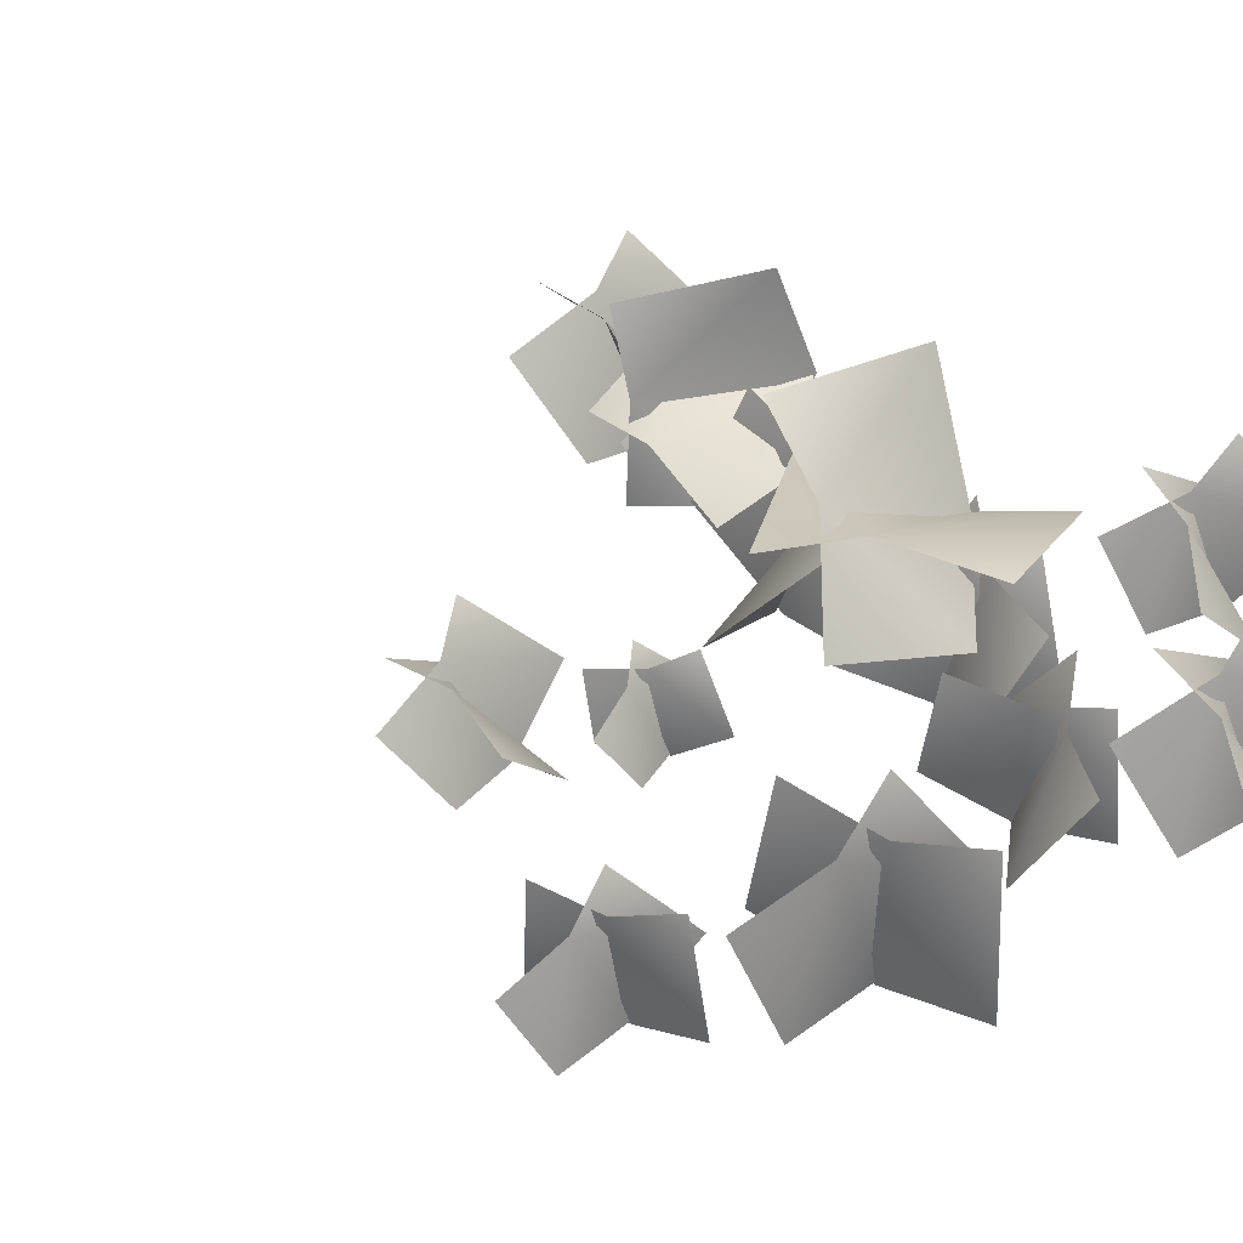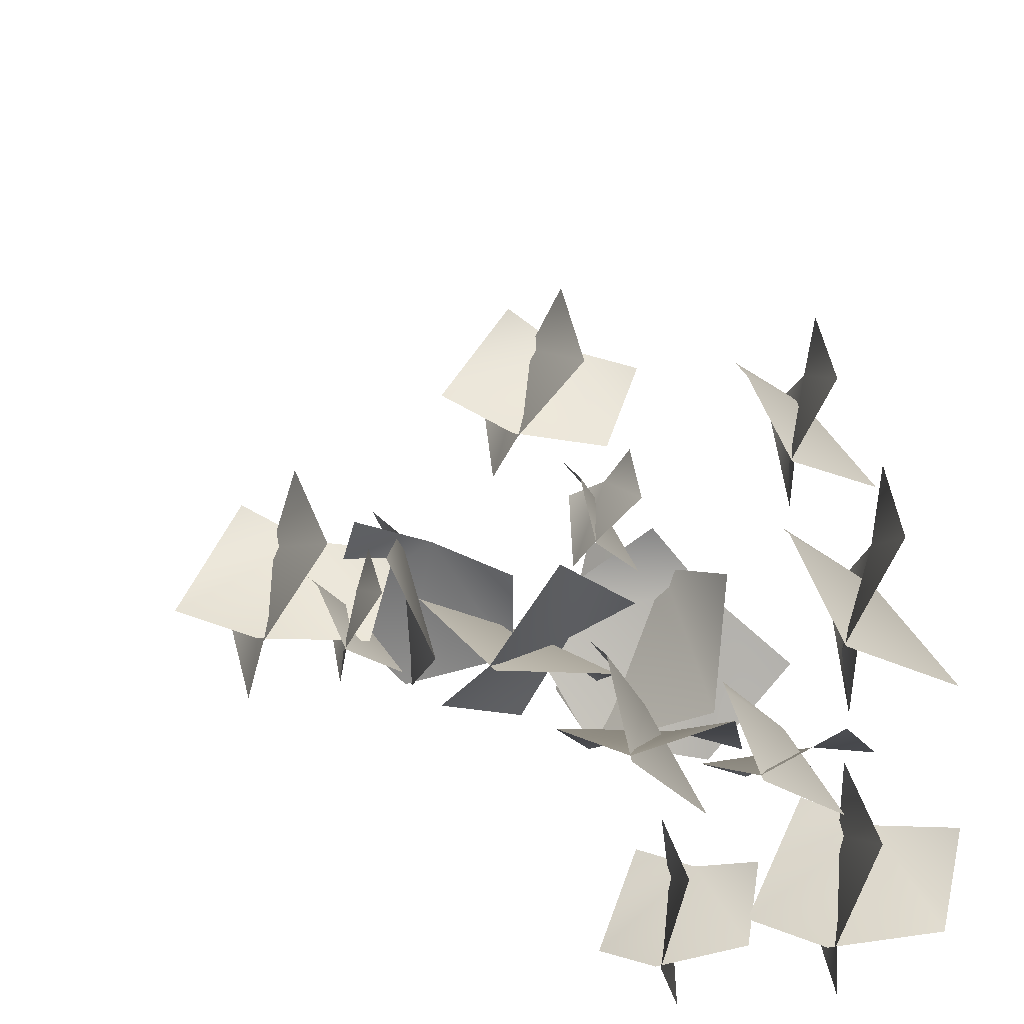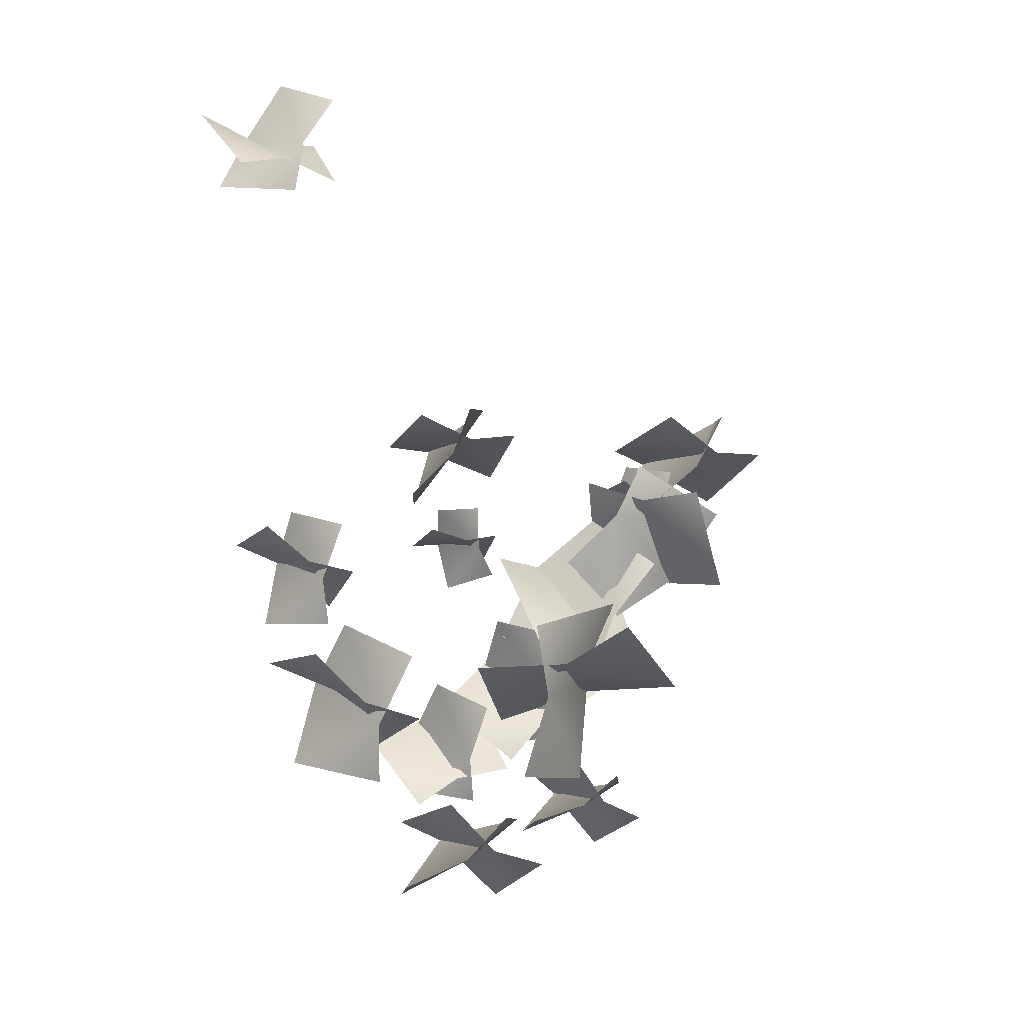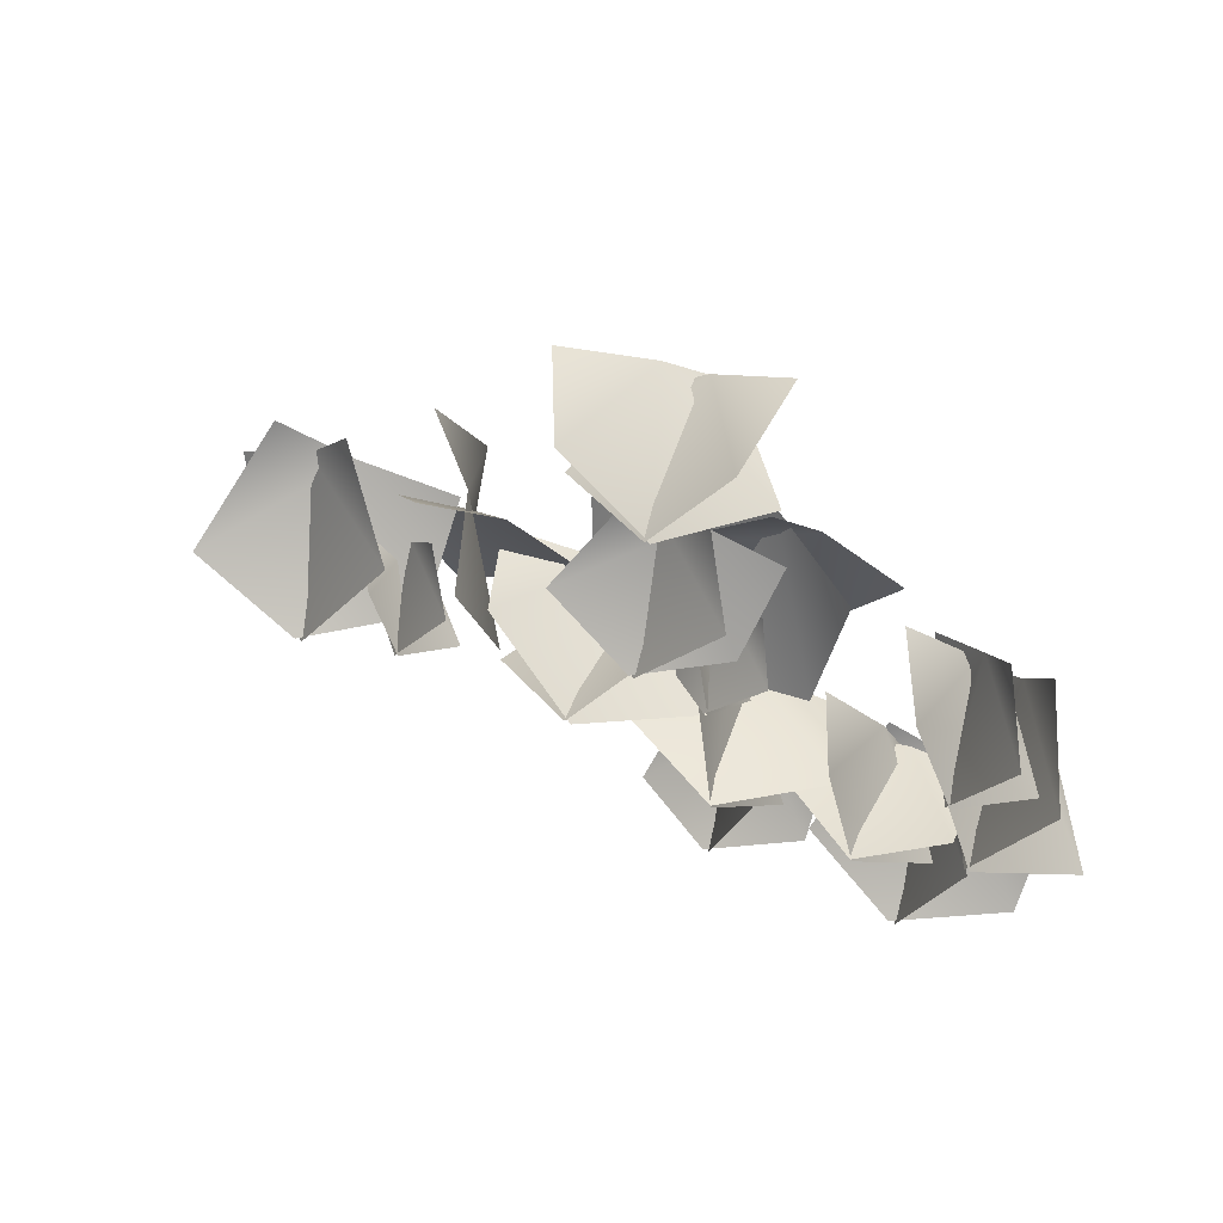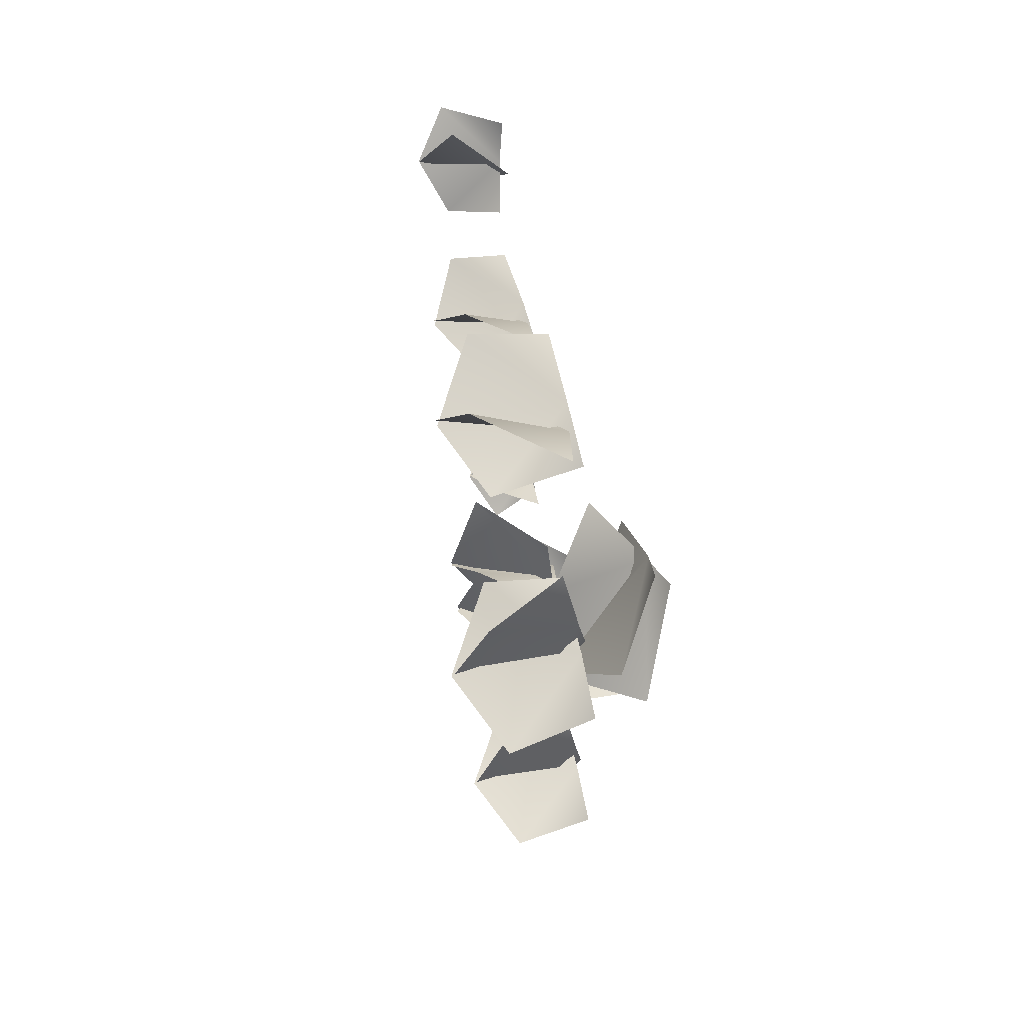
<metadata>
{"format":"obj","ext":"obj","renderer":"f3d","projection":"perspective","resolution":1024,"background":"white","views":[{"elev":28.8,"azim":98.7,"up":"+Y"},{"elev":-76.7,"azim":31.0,"up":"+Y"},{"elev":17.8,"azim":128.3,"up":"+Z"},{"elev":-26.7,"azim":23.9,"up":"+Y"},{"elev":-59.6,"azim":70.4,"up":"+Z"}]}
</metadata>
<code>
g NewMesh_tris_224
v -0.04389 -0.2871 -0.04846
v 0.1714 1.654 0.1377
v 0.5843 0.2796 -1.179
v 0.08447 1.837 -0.8145
v 0.05692 0.2638 1.256
v -0.277 1.612 1.27
v -0.1171 -0.2505 -0.06464
v 0.4603 1.528 0.5317
v -0.7265 0.7767 -0.8184
v -0.3824 1.963 0.3135
v 1.159 -0.1183 0.5425
v 1.211 1.013 1.244
v -0.04389 -0.2871 -0.04846
v 0.5843 0.2796 -1.179
v 0.1714 1.654 0.1377
v 0.08447 1.837 -0.8145
v 0.05692 0.2638 1.256
v -0.277 1.612 1.27
v -0.1171 -0.2505 -0.06464
v -0.7265 0.7767 -0.8184
v 0.4603 1.528 0.5317
v -0.3824 1.963 0.3135
v 1.159 -0.1183 0.5425
v 1.211 1.013 1.244
v 2.413 -1.337 -1.569
v 3.668 1.617 -2.619
v 4.603 -0.8988 -0.6105
v 5.266 1.117 -2.564
v 0.8564 0.4314 -2.218
v 1.893 2.035 -3.657
v 2.465 -1.353 -1.701
v 2.972 1.946 -2.216
v 4.415 -0.9505 -3.094
v 3.631 1.748 -3.744
v 1.669 0.2294 -0.01858
v 1.493 2.321 -0.9408
v 2.413 -1.337 -1.569
v 4.603 -0.8988 -0.6105
v 3.668 1.617 -2.619
v 5.266 1.117 -2.564
v 0.8564 0.4314 -2.218
v 1.893 2.035 -3.657
v 2.465 -1.353 -1.701
v 4.415 -0.9505 -3.094
v 2.972 1.946 -2.216
v 3.631 1.748 -3.744
v 1.669 0.2294 -0.01858
v 1.493 2.321 -0.9408
v 3.944 -2.071 -4.368
v 4.581 0.7484 -5.2
v 6.036 -1.841 -4.88
v 5.655 0.3548 -6.159
v 2.722 -0.4514 -3.582
v 2.834 1.285 -4.81
v 3.905 -2.055 -4.488
v 4.362 0.919 -4.478
v 4.532 -1.334 -6.431
v 3.952 1.112 -5.9
v 4.471 -1.093 -2.619
v 4.089 0.9104 -2.728
v 3.944 -2.071 -4.368
v 6.036 -1.841 -4.88
v 4.581 0.7484 -5.2
v 5.655 0.3548 -6.159
v 2.722 -0.4514 -3.582
v 2.834 1.285 -4.81
v 3.905 -2.055 -4.488
v 4.532 -1.334 -6.431
v 4.362 0.919 -4.478
v 3.952 1.112 -5.9
v 4.471 -1.093 -2.619
v 4.089 0.9104 -2.728
v 5.584 -2.378 -0.2661
v 5.862 -0.6475 0.08829
v 5.934 -1.727 -1.319
v 5.602 -0.3659 -0.7118
v 5.945 -2.041 0.9296
v 5.685 -0.825 1.17
v 5.517 -2.343 -0.2614
v 6.193 -0.8101 0.363
v 4.852 -1.324 -0.6814
v 5.412 -0.3907 0.3903
v 6.775 -2.297 0.03604
v 6.988 -1.361 0.7798
v 5.584 -2.378 -0.2661
v 5.934 -1.727 -1.319
v 5.862 -0.6475 0.08829
v 5.602 -0.3659 -0.7118
v 5.945 -2.041 0.9296
v 5.685 -0.825 1.17
v 5.517 -2.343 -0.2614
v 4.852 -1.324 -0.6814
v 6.193 -0.8101 0.363
v 5.412 -0.3907 0.3903
v 6.775 -2.297 0.03604
v 6.988 -1.361 0.7798
v -1.401 -0.1788 0.9189
v -0.8285 2.839 1.967
v -2.657 1.398 -0.2611
v -2.315 3.374 1.653
v 0.684 0.2987 1.888
v 0.5886 2.161 3.231
v -1.471 -0.1588 1.036
v -0.05079 2.682 1.707
v -2.936 1.306 2.115
v -0.9036 2.944 3.048
v 0.3006 0.5624 -0.3259
v 1.484 2.09 0.7336
v -1.401 -0.1788 0.9189
v -2.657 1.398 -0.2611
v -0.8285 2.839 1.967
v -2.315 3.374 1.653
v 0.684 0.2987 1.888
v 0.5886 2.161 3.231
v -1.471 -0.1588 1.036
v -2.936 1.306 2.115
v -0.05079 2.682 1.707
v -0.9036 2.944 3.048
v 0.3006 0.5624 -0.3259
v 1.484 2.09 0.7336
v 6.008 -2.908 -5.757
v 6.965 -0.5879 -6.544
v 7.901 -2.905 -5.789
v 8.024 -1.095 -7.112
v 4.968 -1.344 -5.456
v 5.458 0.039 -6.603
v 6 -2.901 -5.868
v 6.655 -0.3574 -5.988
v 6.971 -2.502 -7.443
v 6.6 -0.2928 -7.29
v 6.206 -1.936 -4.242
v 6.086 -0.183 -4.559
v 6.008 -2.908 -5.757
v 7.901 -2.905 -5.789
v 6.965 -0.5879 -6.544
v 8.024 -1.095 -7.112
v 4.968 -1.344 -5.456
v 5.458 0.039 -6.603
v 6 -2.901 -5.868
v 6.971 -2.502 -7.443
v 6.655 -0.3574 -5.988
v 6.6 -0.2928 -7.29
v 6.206 -1.936 -4.242
v 6.086 -0.183 -4.559
v 8.756 -4.298 -3.919
v 9.671 -1.071 -4.089
v 10.17 -3.87 -5.83
v 9.743 -1.035 -5.753
v 8.868 -3.011 -1.862
v 8.713 -0.6748 -2.279
v 8.647 -4.222 -3.972
v 10.05 -1.239 -3.331
v 8.065 -2.581 -5.649
v 8.806 -0.3554 -4
v 10.72 -4.159 -2.711
v 11.03 -2.078 -1.832
v 8.756 -4.298 -3.919
v 10.17 -3.87 -5.83
v 9.671 -1.071 -4.089
v 9.743 -1.035 -5.753
v 8.868 -3.011 -1.862
v 8.713 -0.6748 -2.279
v 8.647 -4.222 -3.972
v 8.065 -2.581 -5.649
v 10.05 -1.239 -3.331
v 8.806 -0.3554 -4
v 10.72 -4.159 -2.711
v 11.03 -2.078 -1.832
v 2.016 -0.8581 -8.964
v 2.794 1.595 -8.204
v 1.68 0.4558 -10.34
v 1.852 2.23 -8.898
v 3.451 -0.6985 -7.666
v 3.413 0.9831 -6.782
v 1.937 -0.8149 -8.894
v 3.419 1.304 -8.178
v 0.8441 0.744 -8.568
v 2.483 1.834 -7.394
v 3.775 -0.7169 -9.508
v 4.714 0.4449 -8.465
v 2.016 -0.8581 -8.964
v 1.68 0.4558 -10.34
v 2.794 1.595 -8.204
v 1.852 2.23 -8.898
v 3.451 -0.6985 -7.666
v 3.413 0.9831 -6.782
v 1.937 -0.8149 -8.894
v 0.8441 0.744 -8.568
v 3.419 1.304 -8.178
v 2.483 1.834 -7.394
v 3.775 -0.7169 -9.508
v 4.714 0.4449 -8.465
v 2.981 1.091 -4.731
v 5.986 2.538 -2.564
v 2.551 3.831 -4.021
v 4.857 3.779 -1.527
v 5.596 -0.06257 -5.059
v 7.233 0.4205 -2.819
v 2.964 1.037 -4.572
v 6.536 2.338 -3.403
v 2.935 1.902 -1.844
v 6.314 1.763 -1.529
v 4.753 2.116 -6.551
v 7.283 2.089 -5.609
v 2.981 1.091 -4.731
v 2.551 3.831 -4.021
v 5.986 2.538 -2.564
v 4.857 3.779 -1.527
v 5.596 -0.06257 -5.059
v 7.233 0.4205 -2.819
v 2.964 1.037 -4.572
v 2.935 1.902 -1.844
v 6.536 2.338 -3.403
v 6.314 1.763 -1.529
v 4.753 2.116 -6.551
v 7.283 2.089 -5.609
v 0.2514 2.081 -1.937
v 1.753 2.045 0.994
v 0.9836 4.244 -1.3
v 1.274 3.55 1.41
v 1.328 0.0762 -1.232
v 1.587 0.007451 1.085
v 0.1537 2.076 -1.837
v 2.304 1.537 0.599
v -0.5467 3.086 0.1898
v 1.173 1.526 1.778
v 2.442 1.713 -2.394
v 3.485 0.7029 -0.6936
v 0.2514 2.081 -1.937
v 0.9836 4.244 -1.3
v 1.753 2.045 0.994
v 1.274 3.55 1.41
v 1.328 0.0762 -1.232
v 1.587 0.007451 1.085
v 0.1537 2.076 -1.837
v -0.5467 3.086 0.1898
v 2.304 1.537 0.599
v 1.173 1.526 1.778
v 2.442 1.713 -2.394
v 3.485 0.7029 -0.6936
v 9.658 -4.787 -0.2327
v 10.33 -2.393 0.02796
v 10.72 -4.243 -1.578
v 10.39 -2.171 -1.19
v 9.726 -4.083 1.431
v 9.605 -2.318 1.399
v 9.577 -4.725 -0.2635
v 10.61 -2.605 0.5675
v 9.147 -3.324 -1.306
v 9.682 -1.88 0.1723
v 11.11 -4.822 0.6831
v 11.33 -3.395 1.575
v 9.658 -4.787 -0.2327
v 10.72 -4.243 -1.578
v 10.33 -2.393 0.02796
v 10.39 -2.171 -1.19
v 9.726 -4.083 1.431
v 9.605 -2.318 1.399
v 9.577 -4.725 -0.2635
v 9.147 -3.324 -1.306
v 10.61 -2.605 0.5675
v 9.682 -1.88 0.1723
v 11.11 -4.822 0.6831
v 11.33 -3.395 1.575
v 5.414 -2.836 2.371
v 6.261 -0.5497 3.345
v 4.442 -1.375 1.67
v 5.095 0.02852 3.293
v 7.219 -2.706 2.948
v 7.455 -1.311 4.155
v 5.372 -2.824 2.474
v 6.84 -0.7216 3.042
v 4.452 -1.611 3.593
v 6.32 -0.544 4.224
v 6.714 -2.29 1.239
v 7.908 -1.249 2.057
v 5.414 -2.836 2.371
v 4.442 -1.375 1.67
v 6.261 -0.5497 3.345
v 5.095 0.02852 3.293
v 7.219 -2.706 2.948
v 7.455 -1.311 4.155
v 5.372 -2.824 2.474
v 4.452 -1.611 3.593
v 6.84 -0.7216 3.042
v 6.32 -0.544 4.224
v 6.714 -2.29 1.239
v 7.908 -1.249 2.057
v 9.467 -5.616 11.33
v 10.35 -3.247 11.19
v 11.08 -5.446 12.17
v 11.56 -3.589 11.17
v 8.268 -4.239 11.17
v 9.033 -2.774 10.47
v 9.509 -5.601 11.24
v 9.816 -3.102 11.53
v 10.99 -4.997 10.36
v 10.34 -2.931 10.4
v 8.841 -4.803 12.75
v 8.674 -3.111 12.49
v 9.467 -5.616 11.33
v 11.08 -5.446 12.17
v 10.35 -3.247 11.19
v 11.56 -3.589 11.17
v 8.268 -4.239 11.17
v 9.033 -2.774 10.47
v 9.509 -5.601 11.24
v 10.99 -4.997 10.36
v 9.816 -3.102 11.53
v 10.34 -2.931 10.4
v 8.841 -4.803 12.75
v 8.674 -3.111 12.49
v 5.414 -2.592 -9.742
v 6.422 0.3313 -8.767
v 4.816 -0.923 -11.26
v 5.193 1.125 -9.434
v 7.306 -2.459 -8.362
v 7.358 -0.4888 -7.184
v 5.328 -2.546 -9.645
v 7.18 -0.01013 -8.836
v 4.042 -0.7067 -9.006
v 6.152 0.561 -7.739
v 7.455 -2.354 -10.61
v 8.707 -1.004 -9.407
v 5.414 -2.592 -9.742
v 4.816 -0.923 -11.26
v 6.422 0.3313 -8.767
v 5.193 1.125 -9.434
v 7.306 -2.459 -8.362
v 7.358 -0.4888 -7.184
v 5.328 -2.546 -9.645
v 4.042 -0.7067 -9.006
v 7.18 -0.01013 -8.836
v 6.152 0.561 -7.739
v 7.455 -2.354 -10.61
v 8.707 -1.004 -9.407
f 3 4 2
f 3 2 1
f 1 2 5
f 5 2 6
f 9 10 8
f 9 8 7
f 7 8 11
f 11 8 12
f 13 17 15
f 13 15 14
f 14 15 16
f 17 18 15
f 19 23 21
f 19 21 20
f 20 21 22
f 23 24 21
f 27 28 26
f 27 26 25
f 25 26 29
f 29 26 30
f 33 34 32
f 33 32 31
f 31 32 35
f 35 32 36
f 37 41 39
f 37 39 38
f 38 39 40
f 41 42 39
f 43 47 45
f 43 45 44
f 44 45 46
f 47 48 45
f 51 52 50
f 51 50 49
f 49 50 53
f 53 50 54
f 57 58 56
f 57 56 55
f 55 56 59
f 59 56 60
f 61 65 63
f 61 63 62
f 62 63 64
f 65 66 63
f 67 71 69
f 67 69 68
f 68 69 70
f 71 72 69
f 75 76 74
f 75 74 73
f 73 74 77
f 77 74 78
f 81 82 80
f 81 80 79
f 79 80 83
f 83 80 84
f 85 89 87
f 85 87 86
f 86 87 88
f 89 90 87
f 91 95 93
f 91 93 92
f 92 93 94
f 95 96 93
f 99 100 98
f 99 98 97
f 97 98 101
f 101 98 102
f 105 106 104
f 105 104 103
f 103 104 107
f 107 104 108
f 109 113 111
f 109 111 110
f 110 111 112
f 113 114 111
f 115 119 117
f 115 117 116
f 116 117 118
f 119 120 117
f 123 124 122
f 123 122 121
f 121 122 125
f 125 122 126
f 129 130 128
f 129 128 127
f 127 128 131
f 131 128 132
f 133 137 135
f 133 135 134
f 134 135 136
f 137 138 135
f 139 143 141
f 139 141 140
f 140 141 142
f 143 144 141
f 147 148 146
f 147 146 145
f 145 146 149
f 149 146 150
f 153 154 152
f 153 152 151
f 151 152 155
f 155 152 156
f 157 161 159
f 157 159 158
f 158 159 160
f 161 162 159
f 163 167 165
f 163 165 164
f 164 165 166
f 167 168 165
f 171 172 170
f 171 170 169
f 169 170 173
f 173 170 174
f 177 178 176
f 177 176 175
f 175 176 179
f 179 176 180
f 181 185 183
f 181 183 182
f 182 183 184
f 185 186 183
f 187 191 189
f 187 189 188
f 188 189 190
f 191 192 189
f 195 196 194
f 195 194 193
f 193 194 197
f 197 194 198
f 201 202 200
f 201 200 199
f 199 200 203
f 203 200 204
f 205 209 207
f 205 207 206
f 206 207 208
f 209 210 207
f 211 215 213
f 211 213 212
f 212 213 214
f 215 216 213
f 219 220 218
f 219 218 217
f 217 218 221
f 221 218 222
f 225 226 224
f 225 224 223
f 223 224 227
f 227 224 228
f 229 233 231
f 229 231 230
f 230 231 232
f 233 234 231
f 235 239 237
f 235 237 236
f 236 237 238
f 239 240 237
f 243 244 242
f 243 242 241
f 241 242 245
f 245 242 246
f 249 250 248
f 249 248 247
f 247 248 251
f 251 248 252
f 253 257 255
f 253 255 254
f 254 255 256
f 257 258 255
f 259 263 261
f 259 261 260
f 260 261 262
f 263 264 261
f 267 268 266
f 267 266 265
f 265 266 269
f 269 266 270
f 273 274 272
f 273 272 271
f 271 272 275
f 275 272 276
f 277 281 279
f 277 279 278
f 278 279 280
f 281 282 279
f 283 287 285
f 283 285 284
f 284 285 286
f 287 288 285
f 291 292 290
f 291 290 289
f 289 290 293
f 293 290 294
f 297 298 296
f 297 296 295
f 295 296 299
f 299 296 300
f 301 305 303
f 301 303 302
f 302 303 304
f 305 306 303
f 307 311 309
f 307 309 308
f 308 309 310
f 311 312 309
f 315 316 314
f 315 314 313
f 313 314 317
f 317 314 318
f 321 322 320
f 321 320 319
f 319 320 323
f 323 320 324
f 325 329 327
f 325 327 326
f 326 327 328
f 329 330 327
f 331 335 333
f 331 333 332
f 332 333 334
f 335 336 333

</code>
